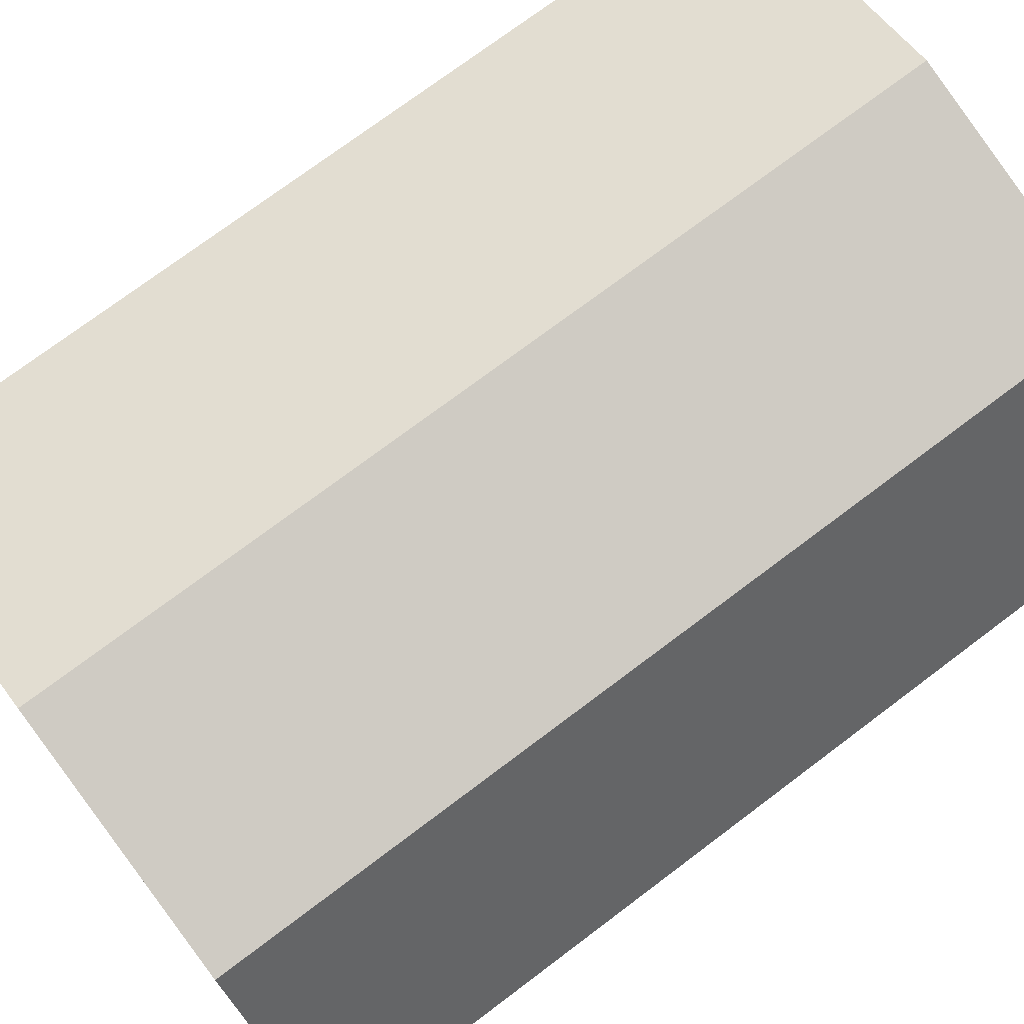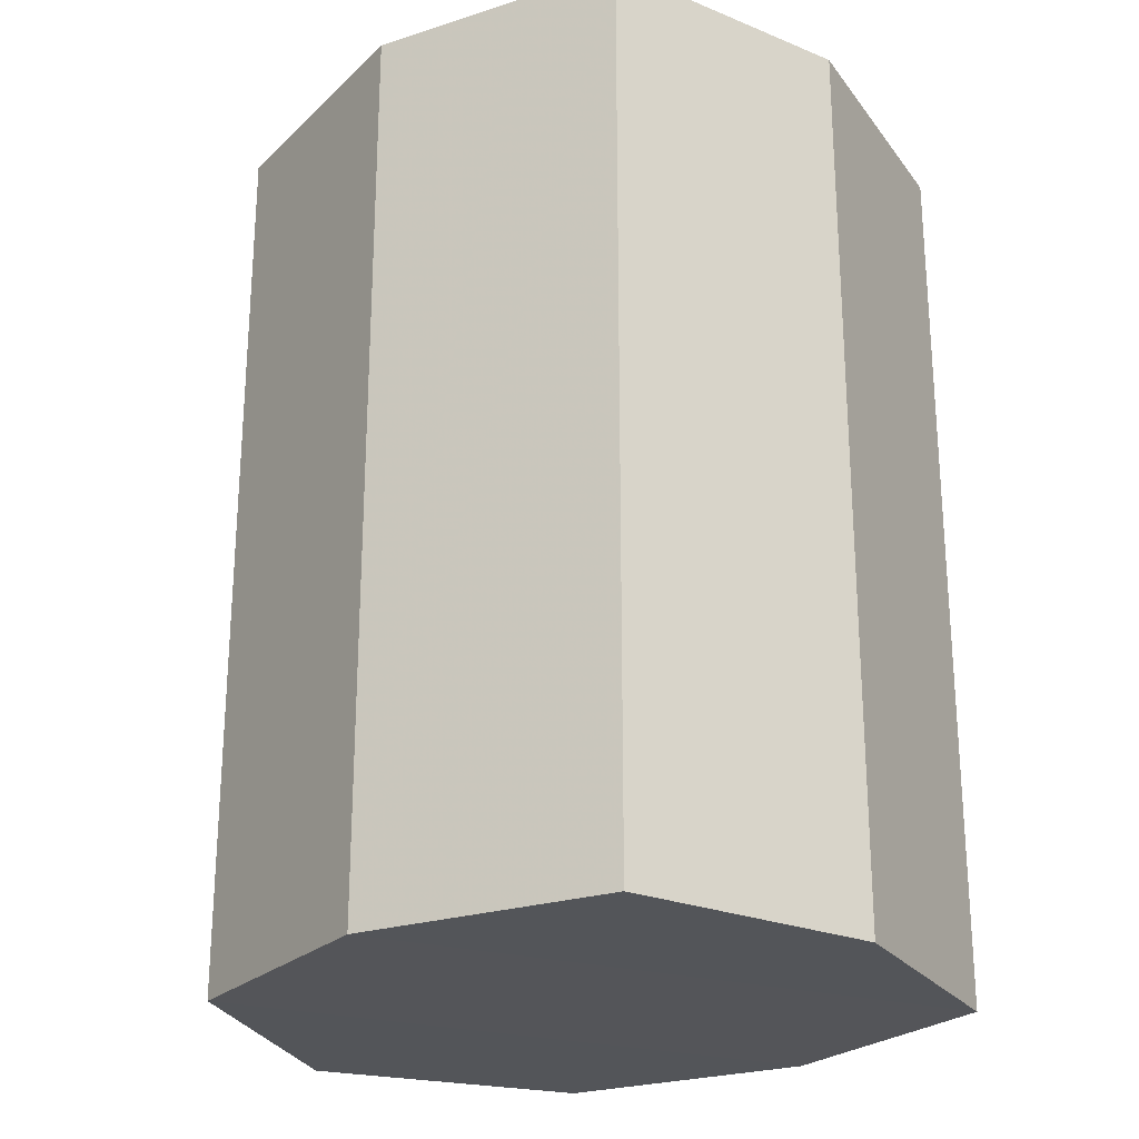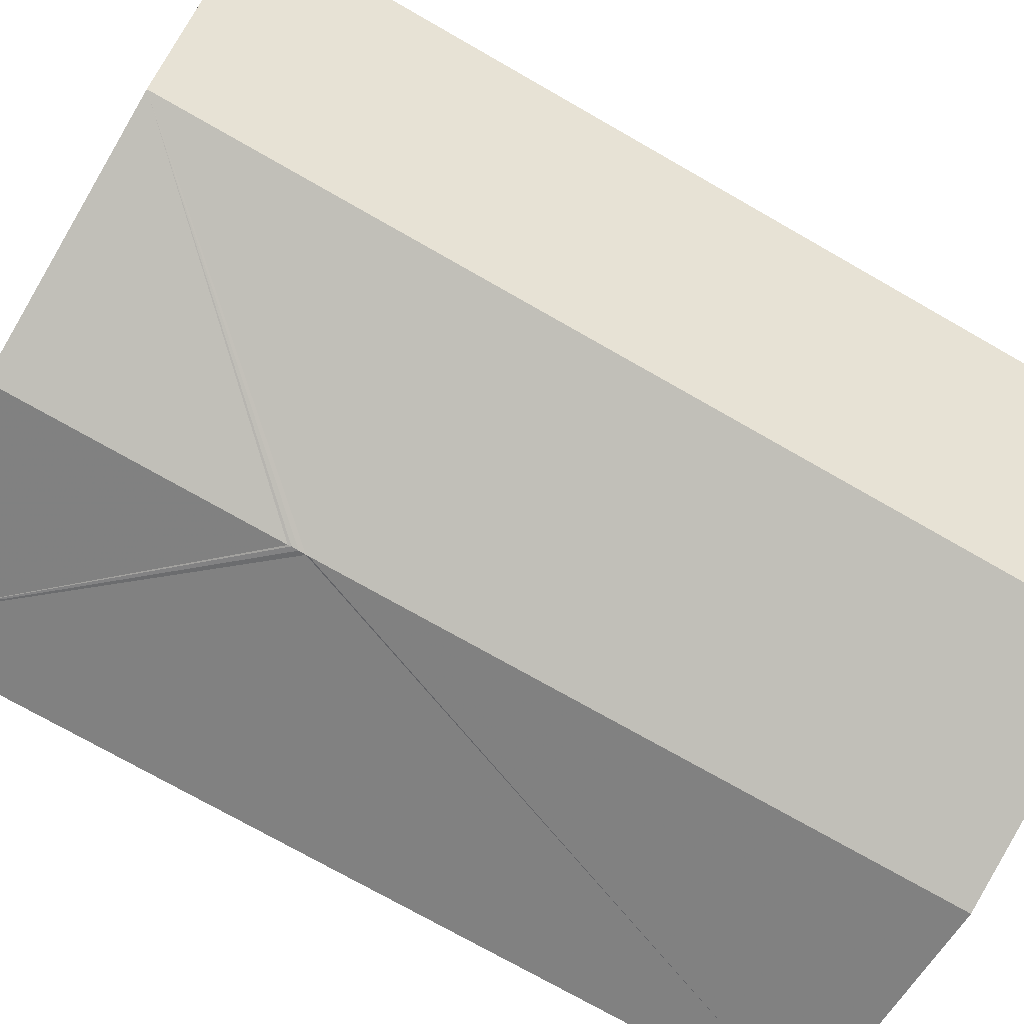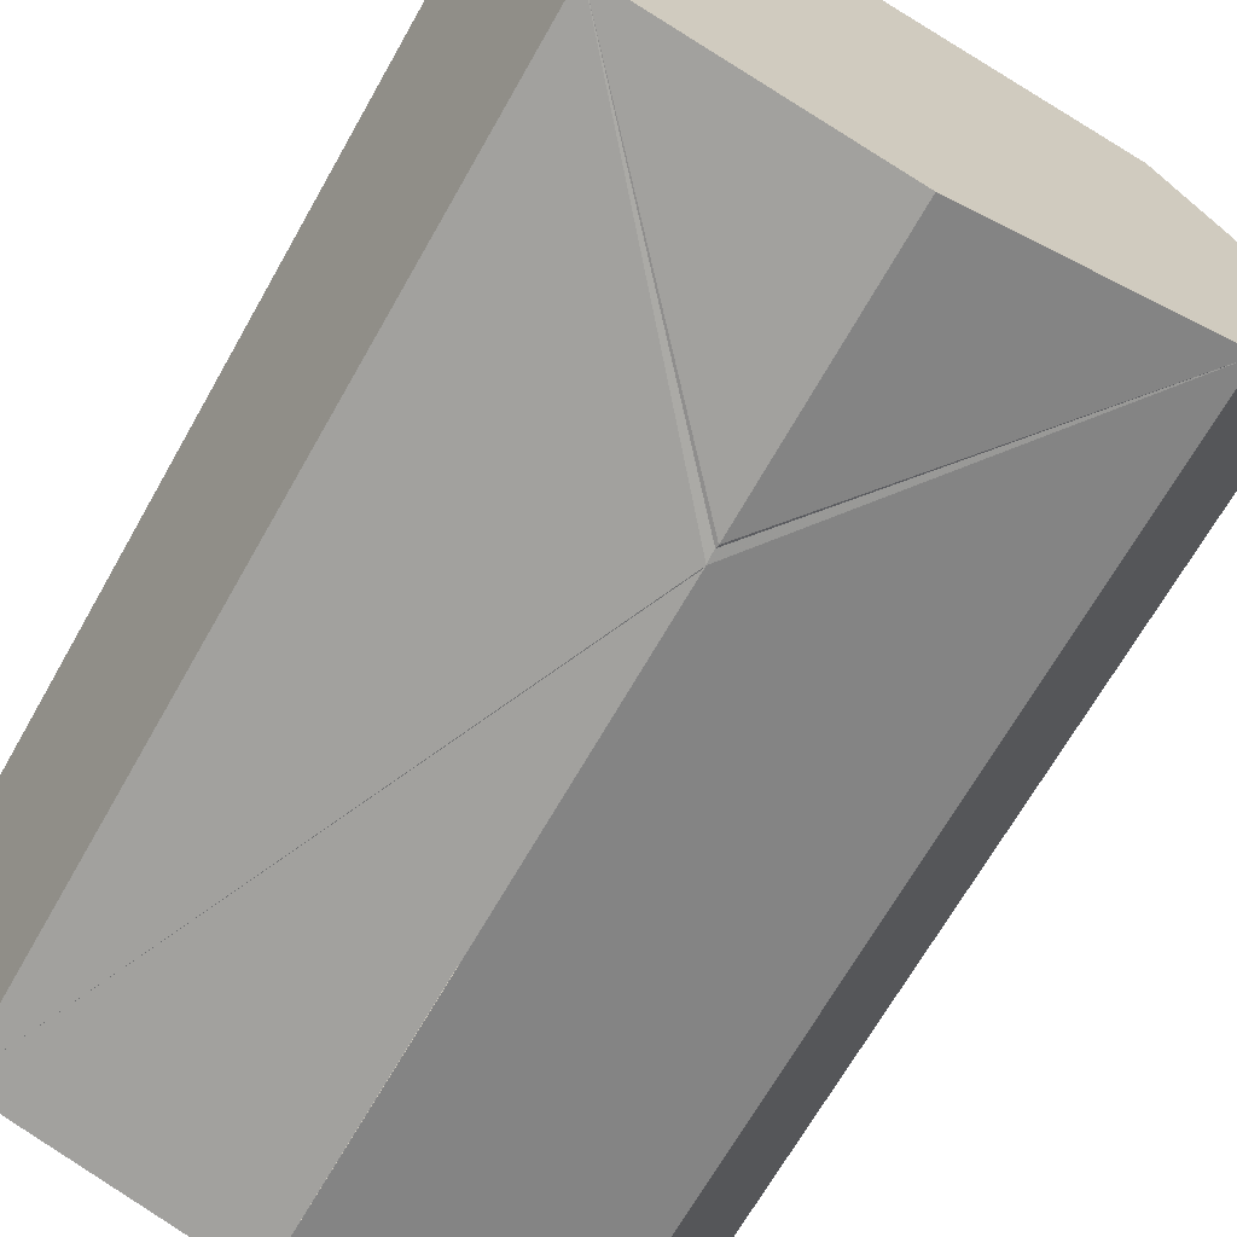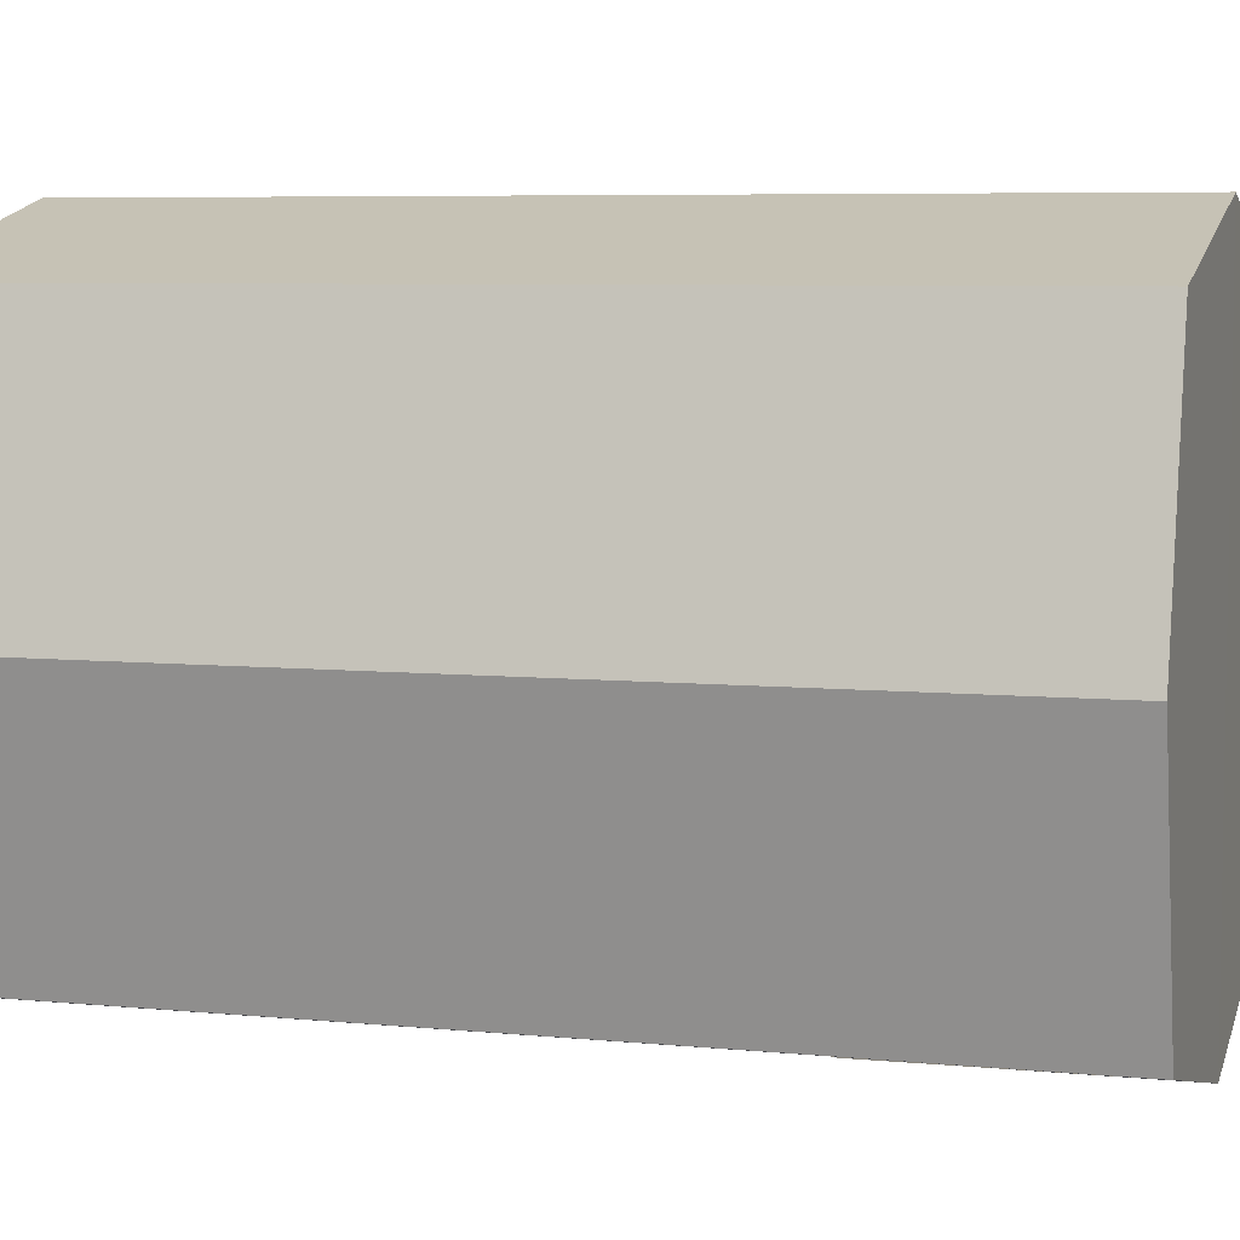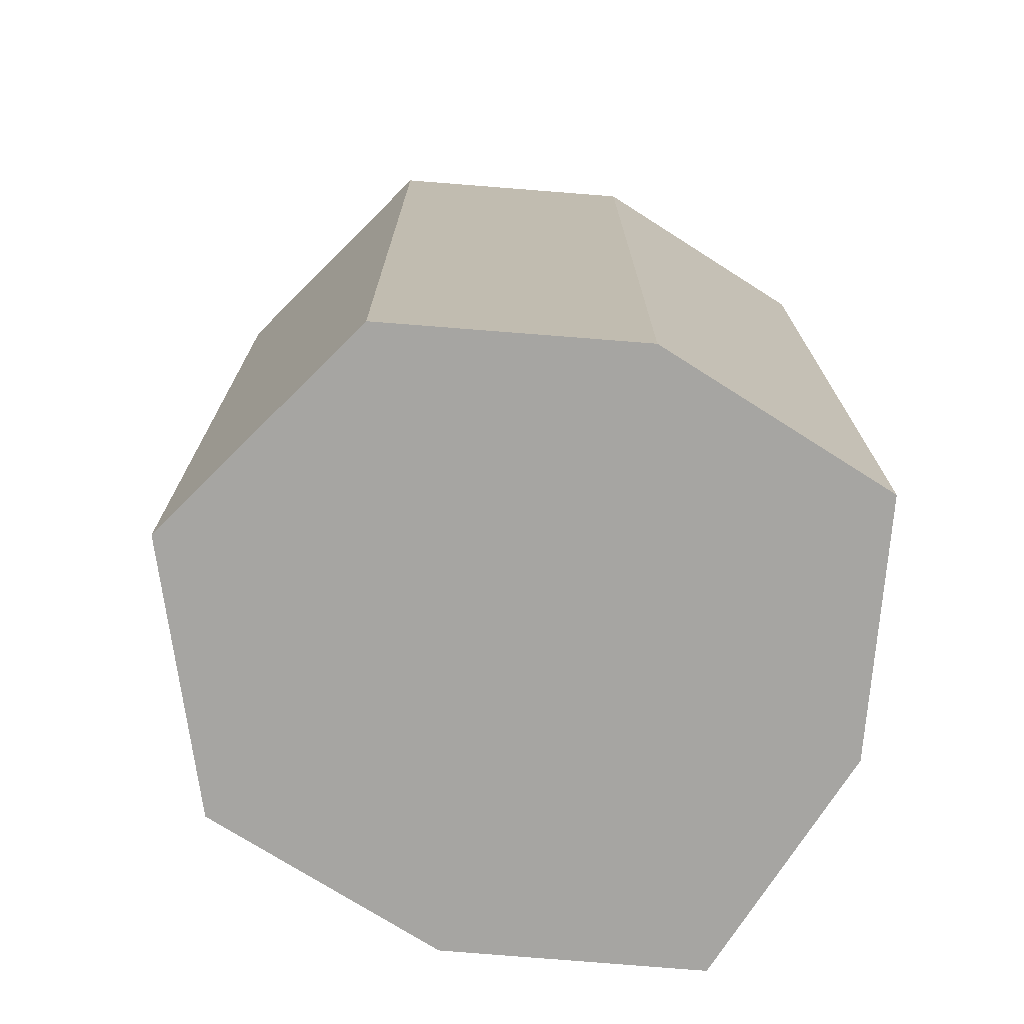
<metadata>
{"format":"obj","ext":"obj","renderer":"f3d","projection":"perspective","resolution":1024,"background":"white","views":[{"elev":74.1,"azim":53.0,"up":"+Y"},{"elev":-24.6,"azim":-138.1,"up":"+Z"},{"elev":-73.6,"azim":60.2,"up":"+Y"},{"elev":-68.2,"azim":-29.6,"up":"+Y"},{"elev":6.2,"azim":-73.3,"up":"+Y"},{"elev":-73.8,"azim":161.4,"up":"+Z"}]}
</metadata>
<code>
o 10450
v 2166 1865 7.006
v 2166 1865 7.006
v 2166 1865 7.006
v 2166 1865 6.862
v 2166 1865 7.006
v 2166 1865 6.862
v 2166 1865 7.006
v 2166 1865 6.862
v 2166 1865 6.862
v 2166 1865 6.862
v 2166 1865 7.006
v 2166 1865 6.862
v 2166 1865 7.006
v 2166 1865 7.006
v 2166 1865 7.006
v 2166 1865 6.862
v 2166 1865 7.006
v 2166 1865 6.862
v 2166 1865 6.862
v 2166 1865 6.862
v 2166 1865 6.96
v 2166 1865 6.862
v 2166 1865 7.006
v 2166 1865 7.006
v 2166 1865 6.862
v 2166 1865 6.862
v 2166 1865 6.862
v 2166 1865 7.006
v 2166 1865 6.862
v 2166 1865 7.006
v 2166 1865 7.006
v 2166 1865 6.862
v 2166 1865 7.006
v 2166 1865 7.006
v 2166 1865 7.006
v 2166 1865 7.006
v 2166 1865 7.006
v 2166 1865 6.964
v 2166 1865 7.006
v 2166 1865 6.862
v 2166 1865 6.862
v 2166 1865 6.862
v 2166 1865 6.862
v 2166 1865 6.862
v 2166 1865 7.006
v 2166 1865 6.961
v 2166 1865 6.962
v 2166 1865 7.006
v 2166 1865 6.963
v 2166 1865 6.964
v 2166 1865 6.964
v 2166 1865 6.963
v 2166 1865 6.964
v 2166 1865 6.963
v 2166 1865 6.963
v 2166 1865 6.964
v 2166 1865 6.963
v 2166 1865 6.962
v 2166 1865 6.963
v 2166 1865 6.961
v 2166 1865 6.961
v 2166 1865 6.963
v 2166 1865 6.963
v 2166 1865 6.962
v 2166 1865 6.962
v 2166 1865 6.962
v 2166 1865 6.961
v 2166 1865 6.961
v 2166 1865 6.96
v 2166 1865 6.961
v 2166 1865 6.96
v 2166 1865 6.961
v 2166 1865 6.96
v 2166 1865 6.96
v 2166 1865 6.96
v 2166 1865 6.961
v 2166 1865 6.961
f 1 2 3
f 4 2 5
f 6 5 7
f 8 4 9
f 9 6 10
f 8 11 12
f 13 6 14
f 15 16 13
f 12 17 18
f 18 19 20
f 21 19 22
f 17 23 24
f 17 25 26
f 27 26 25
f 28 22 29
f 30 27 1
f 31 32 30
f 31 33 34
f 34 28 14
f 14 35 36
f 37 24 35
f 38 35 24
f 1 38 39
f 37 40 25
f 41 25 40
f 10 40 42
f 43 28 10
f 44 45 43
f 41 28 46
f 46 28 47
f 48 46 47
f 27 46 48
f 47 28 49
f 48 47 49
f 49 28 38
f 48 49 38
f 49 50 51
f 52 51 53
f 38 54 55
f 56 55 57
f 58 59 55
f 60 58 61
f 62 58 63
f 60 64 65
f 62 64 65
f 66 59 65
f 66 67 65
f 58 67 68
f 69 68 70
f 27 71 68
f 72 71 73
f 46 74 71
f 75 76 77

</code>
